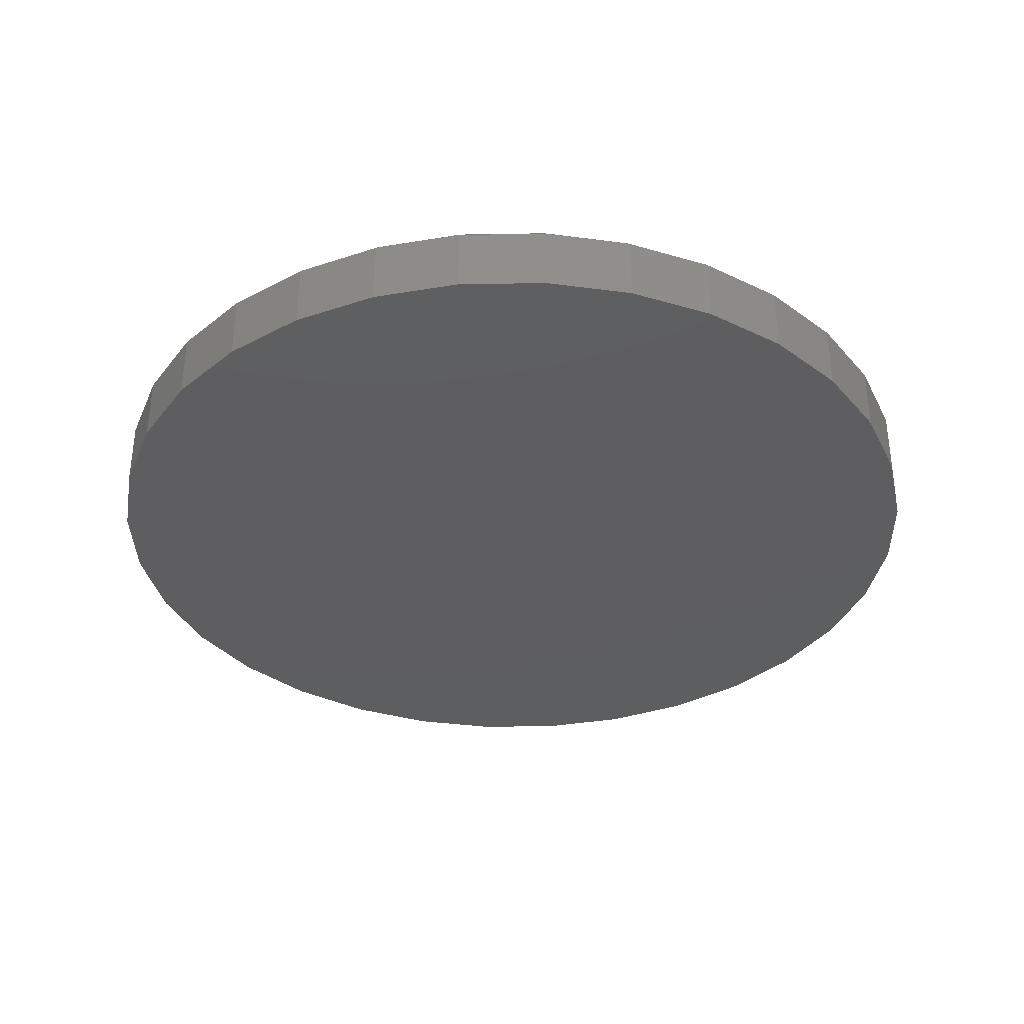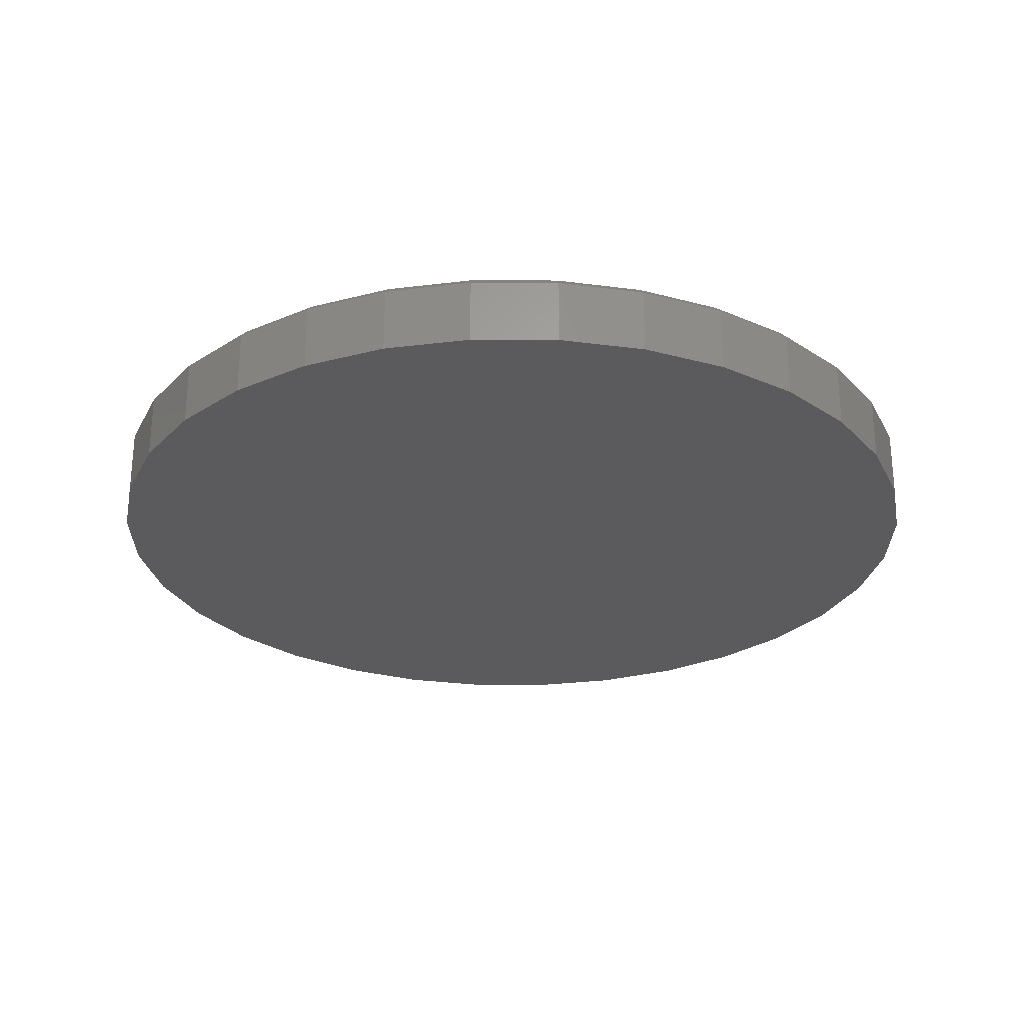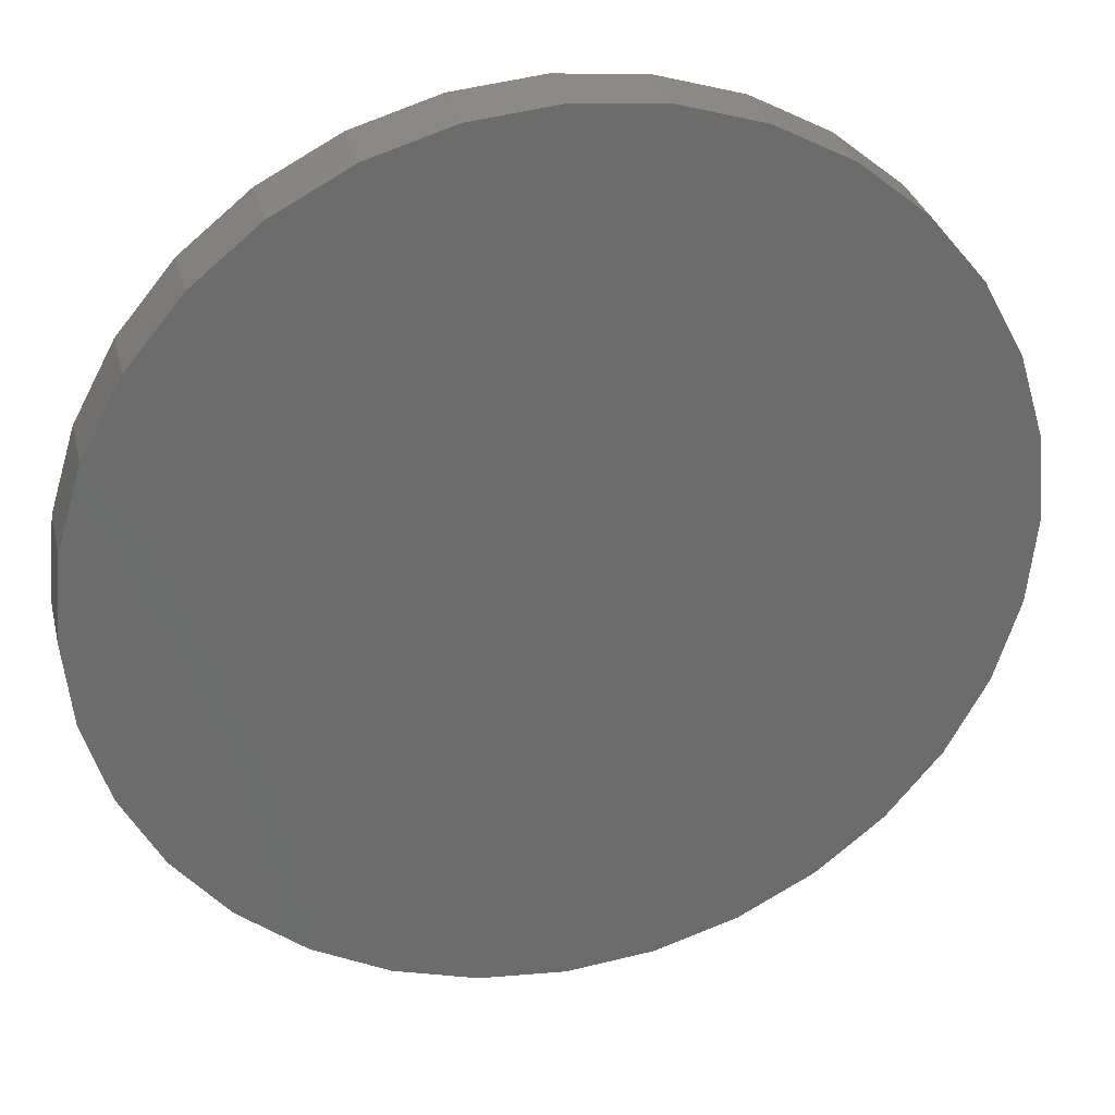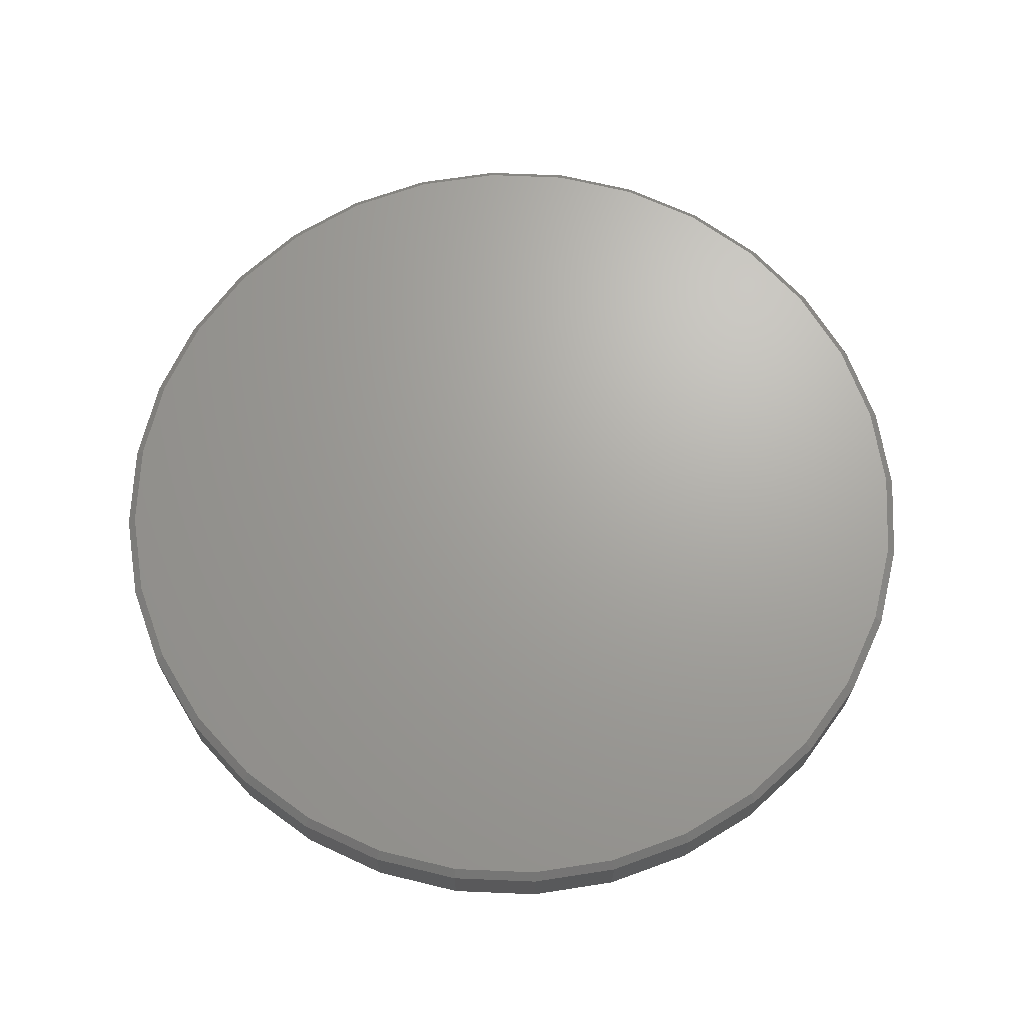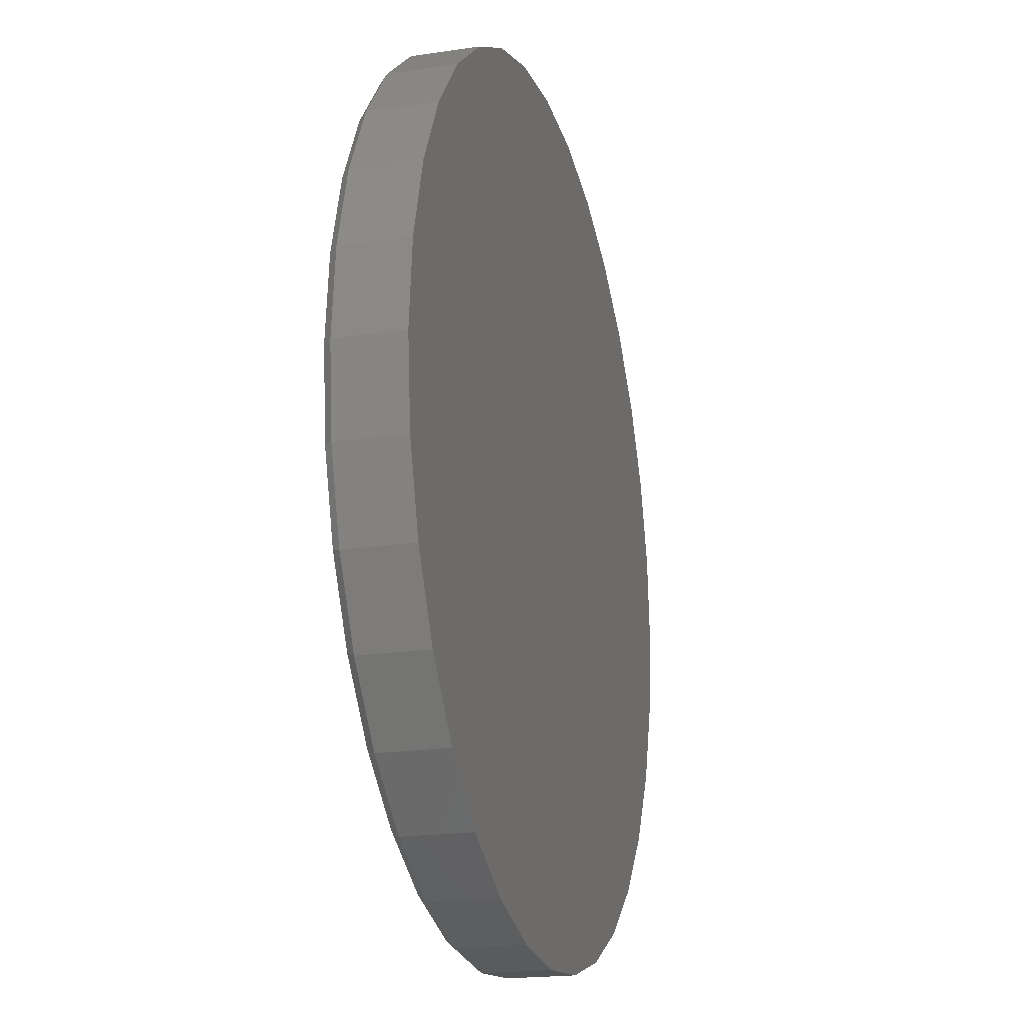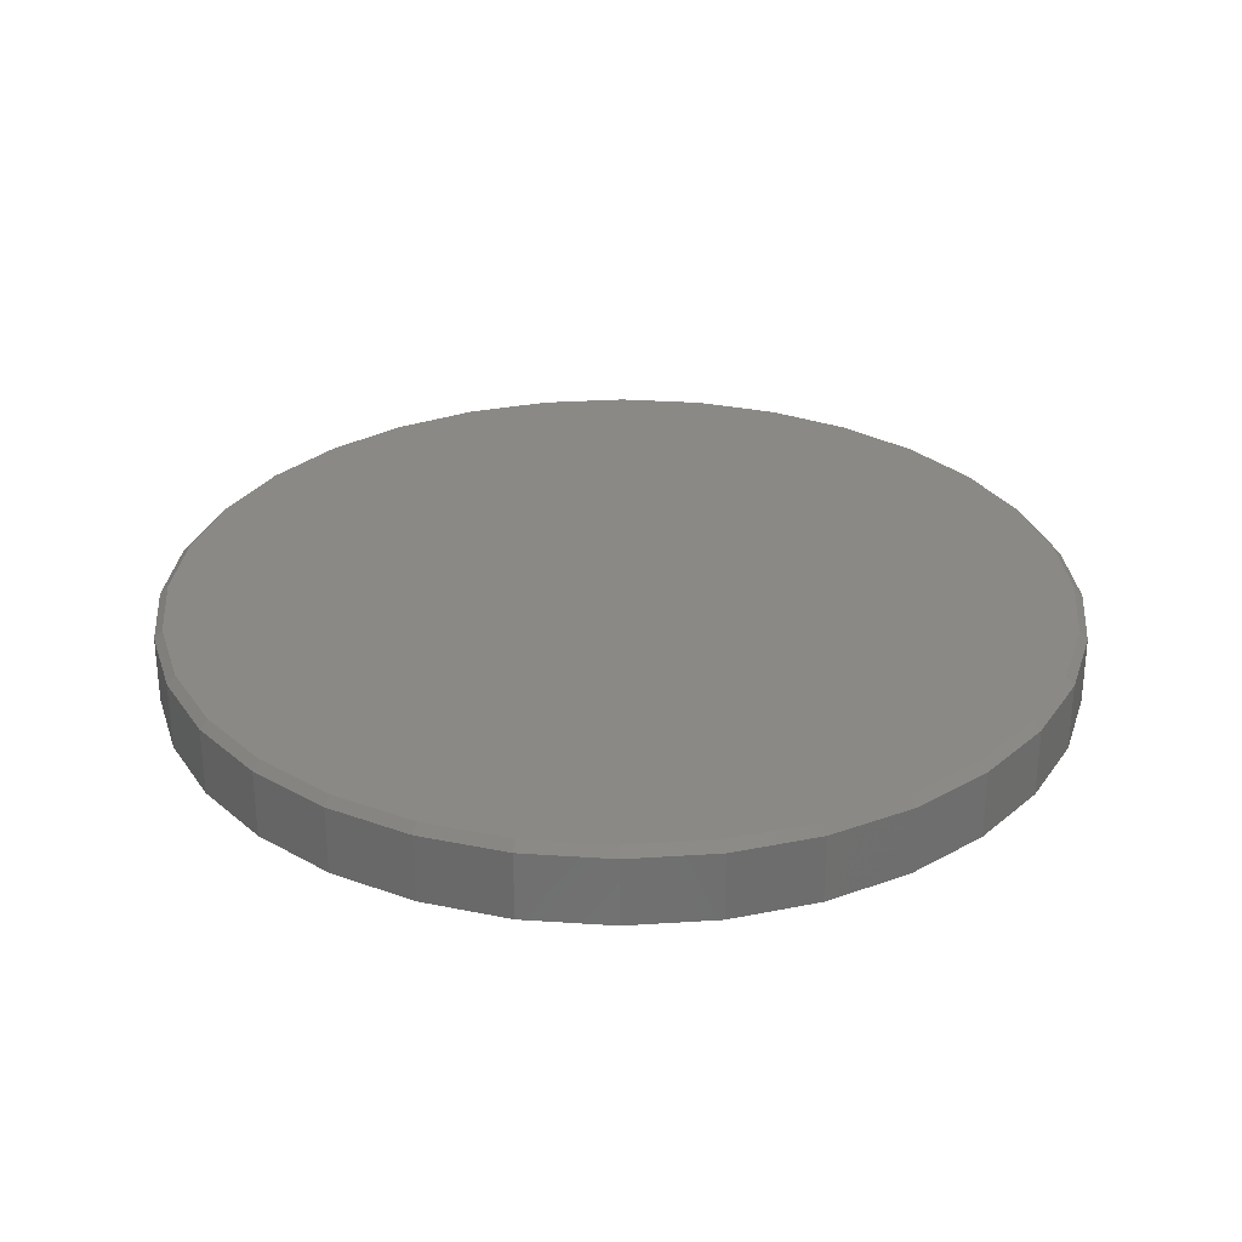
<metadata>
{"format":"stl","ext":"stl","renderer":"f3d","projection":"perspective","resolution":1024,"background":"white","views":[{"elev":-35.5,"azim":-105.6,"up":"+Z"},{"elev":-27.1,"azim":140.3,"up":"+Z"},{"elev":31.2,"azim":166.5,"up":"+Y"},{"elev":67.8,"azim":86.8,"up":"+Z"},{"elev":-19.6,"azim":105.6,"up":"+Y"},{"elev":29.4,"azim":146.4,"up":"+Z"}]}
</metadata>
<code>
# stl→obj: 96 verts, 188 faces
v 56.29 13.01 60.5
v 57.34 13.12 60.5
v 56.29 13.01 61.3
v 57.34 13.12 61.3
v 58.34 13.42 60.5
v 58.34 13.42 61.3
v 59.27 13.92 60.5
v 59.27 13.92 61.3
v 60.08 14.58 61.3
v 60.08 14.58 60.5
v 60.74 15.39 60.5
v 60.74 15.39 61.3
v 61.24 16.32 60.5
v 61.24 16.32 61.3
v 61.54 17.32 60.5
v 61.54 17.32 61.3
v 61.64 18.36 60.5
v 61.64 18.36 61.3
v 61.54 19.41 60.5
v 61.54 19.41 61.3
v 61.24 20.41 61.3
v 61.24 20.41 60.5
v 60.74 21.34 60.5
v 60.74 21.34 61.3
v 60.08 22.15 60.5
v 60.08 22.15 61.3
v 59.27 22.81 60.5
v 59.27 22.81 61.3
v 58.34 23.31 60.5
v 58.34 23.31 61.3
v 57.34 23.61 60.5
v 57.34 23.61 61.3
v 56.29 23.71 61.3
v 56.29 23.71 60.5
v 55.25 23.61 60.5
v 55.25 13.12 60.5
v 54.25 23.31 60.5
v 54.25 13.42 60.5
v 53.32 22.81 60.5
v 53.32 13.92 60.5
v 52.51 22.15 60.5
v 52.51 14.58 60.5
v 51.85 21.34 60.5
v 51.85 15.39 60.5
v 51.35 20.41 60.5
v 51.35 16.32 60.5
v 51.05 19.41 60.5
v 51.05 17.32 60.5
v 50.94 18.36 60.5
v 56.29 13.11 61.4
v 57.32 13.21 61.4
v 55.27 13.21 61.4
v 54.28 13.51 61.4
v 58.3 13.51 61.4
v 53.38 14 61.4
v 59.21 14 61.4
v 52.58 14.65 61.4
v 60.01 14.65 61.4
v 51.93 15.45 61.4
v 60.66 15.45 61.4
v 51.44 16.36 61.4
v 61.14 16.36 61.4
v 51.14 17.34 61.4
v 61.44 17.34 61.4
v 51.04 18.36 61.4
v 61.54 18.36 61.4
v 51.14 19.39 61.4
v 61.44 19.39 61.4
v 51.44 20.37 61.4
v 61.14 20.37 61.4
v 51.93 21.28 61.4
v 60.66 21.28 61.4
v 52.58 22.08 61.4
v 60.01 22.08 61.4
v 53.38 22.73 61.4
v 59.21 22.73 61.4
v 54.28 23.21 61.4
v 58.3 23.21 61.4
v 55.27 23.51 61.4
v 57.32 23.51 61.4
v 56.29 23.61 61.4
v 55.25 23.61 61.3
v 54.25 23.31 61.3
v 53.32 22.81 61.3
v 52.51 22.15 61.3
v 51.85 21.34 61.3
v 51.35 20.41 61.3
v 51.05 19.41 61.3
v 50.94 18.36 61.3
v 51.05 17.32 61.3
v 51.35 16.32 61.3
v 51.85 15.39 61.3
v 52.51 14.58 61.3
v 53.32 13.92 61.3
v 54.25 13.42 61.3
v 55.25 13.12 61.3
f 1 2 3
f 3 2 4
f 4 2 5
f 6 5 7
f 8 7 9
f 8 6 7
f 7 10 9
f 9 10 11
f 12 11 13
f 14 13 15
f 16 15 17
f 18 17 19
f 20 19 21
f 20 18 19
f 19 22 21
f 21 22 23
f 24 23 25
f 26 25 27
f 28 27 29
f 30 29 31
f 32 31 33
f 32 30 31
f 31 34 33
f 30 28 29
f 28 26 27
f 26 24 25
f 24 21 23
f 18 16 17
f 16 14 15
f 14 12 13
f 12 9 11
f 6 4 5
f 19 15 22
f 19 17 15
f 22 13 23
f 22 15 13
f 23 11 25
f 23 13 11
f 25 10 27
f 25 11 10
f 10 7 27
f 27 7 29
f 29 7 5
f 31 5 2
f 34 2 1
f 35 1 36
f 37 36 38
f 39 38 40
f 41 40 42
f 43 42 44
f 45 44 46
f 47 46 48
f 49 47 48
f 47 45 46
f 45 43 44
f 43 41 42
f 41 39 40
f 39 37 38
f 37 35 36
f 35 34 1
f 29 5 31
f 31 2 34
f 50 51 52
f 52 51 53
f 53 51 54
f 55 54 56
f 57 56 58
f 59 58 60
f 61 60 62
f 63 62 64
f 65 64 66
f 67 66 68
f 69 68 70
f 71 70 72
f 73 72 74
f 75 74 76
f 77 76 78
f 79 78 80
f 81 79 80
f 79 77 78
f 77 75 76
f 75 73 74
f 73 71 72
f 71 69 70
f 69 67 68
f 67 65 66
f 65 63 64
f 63 61 62
f 61 59 60
f 59 57 58
f 57 55 56
f 55 53 54
f 50 3 51
f 51 3 4
f 6 51 4
f 6 54 51
f 6 8 54
f 54 8 56
f 56 8 9
f 58 9 12
f 60 12 14
f 62 14 64
f 62 60 14
f 14 16 64
f 64 16 18
f 66 18 20
f 68 20 21
f 70 21 24
f 72 24 26
f 74 26 76
f 74 72 26
f 26 28 76
f 76 28 30
f 78 30 32
f 80 32 33
f 81 80 33
f 80 78 32
f 78 76 30
f 72 70 24
f 70 68 21
f 68 66 20
f 66 64 18
f 60 58 12
f 58 56 9
f 33 82 81
f 81 82 79
f 79 82 83
f 77 83 84
f 75 84 73
f 75 77 84
f 84 85 73
f 73 85 86
f 71 86 87
f 69 87 88
f 67 88 89
f 65 89 90
f 63 90 61
f 63 65 90
f 90 91 61
f 61 91 92
f 59 92 93
f 57 93 94
f 55 94 95
f 53 95 96
f 52 96 50
f 52 53 96
f 96 3 50
f 53 55 95
f 55 57 94
f 57 59 93
f 59 61 92
f 65 67 89
f 67 69 88
f 69 71 87
f 71 73 86
f 77 79 83
f 3 96 1
f 1 96 36
f 36 96 95
f 38 95 94
f 40 94 42
f 40 38 94
f 94 93 42
f 42 93 92
f 44 92 91
f 46 91 90
f 48 90 89
f 49 89 88
f 47 88 45
f 47 49 88
f 88 87 45
f 45 87 86
f 43 86 85
f 41 85 84
f 39 84 83
f 37 83 82
f 35 82 34
f 35 37 82
f 82 33 34
f 37 39 83
f 39 41 84
f 41 43 85
f 43 45 86
f 49 48 89
f 48 46 90
f 46 44 91
f 44 42 92
f 38 36 95

</code>
